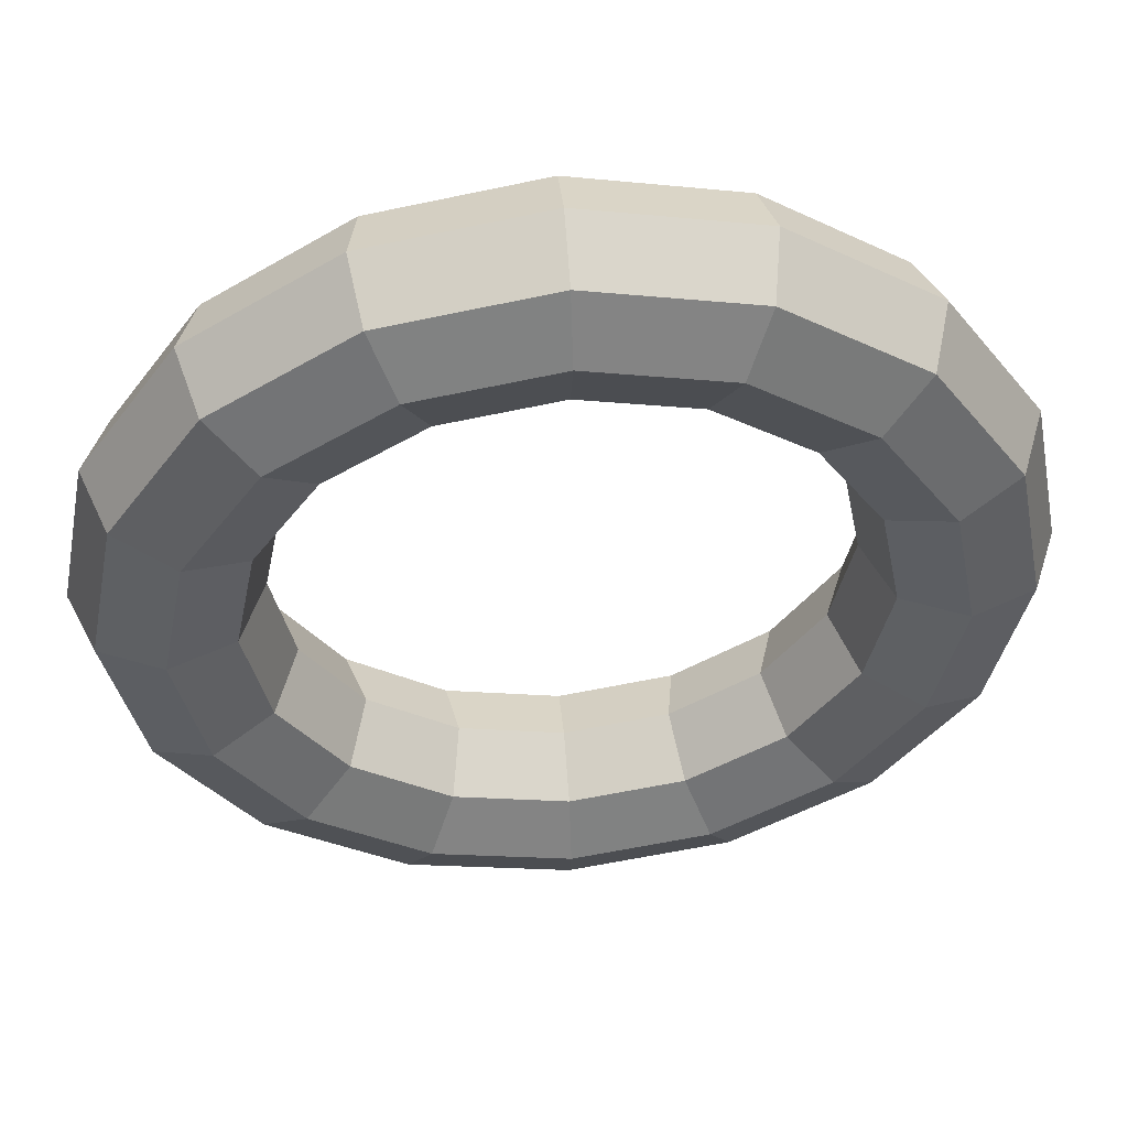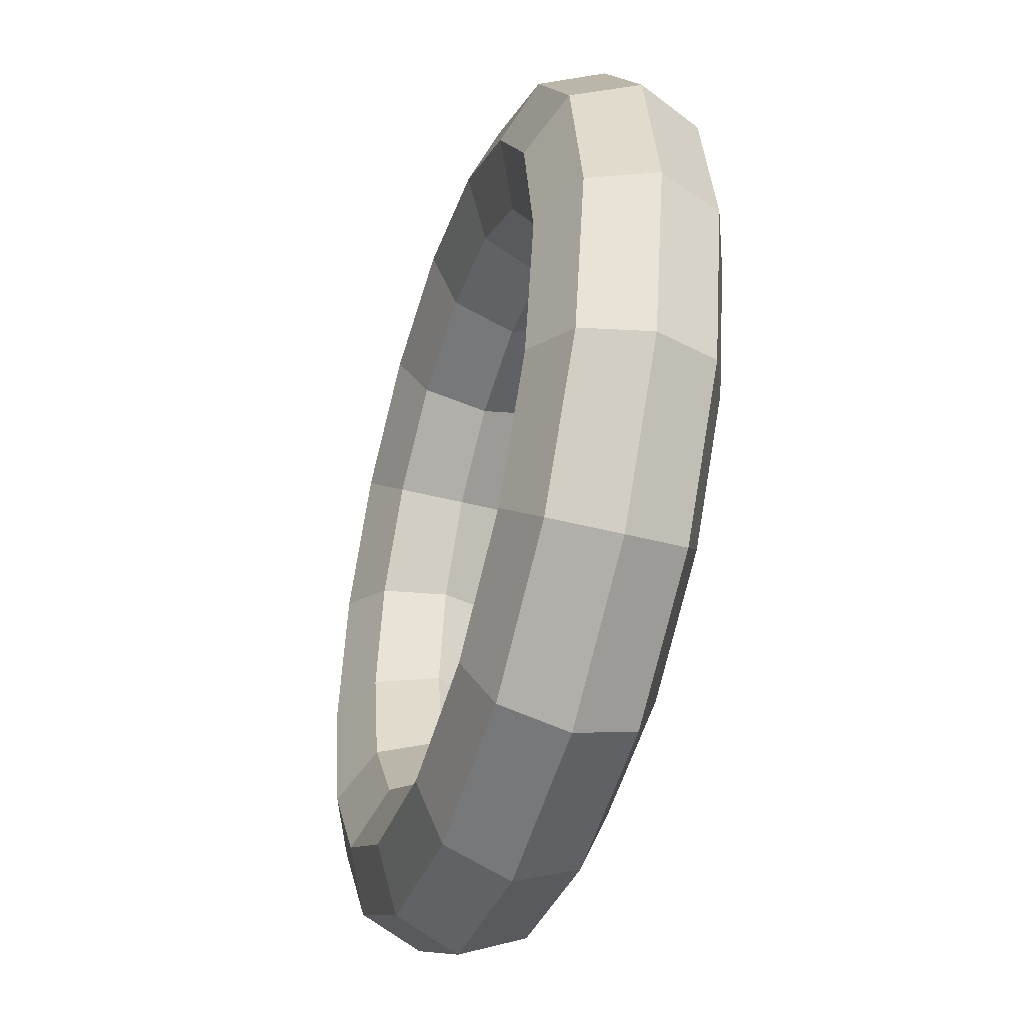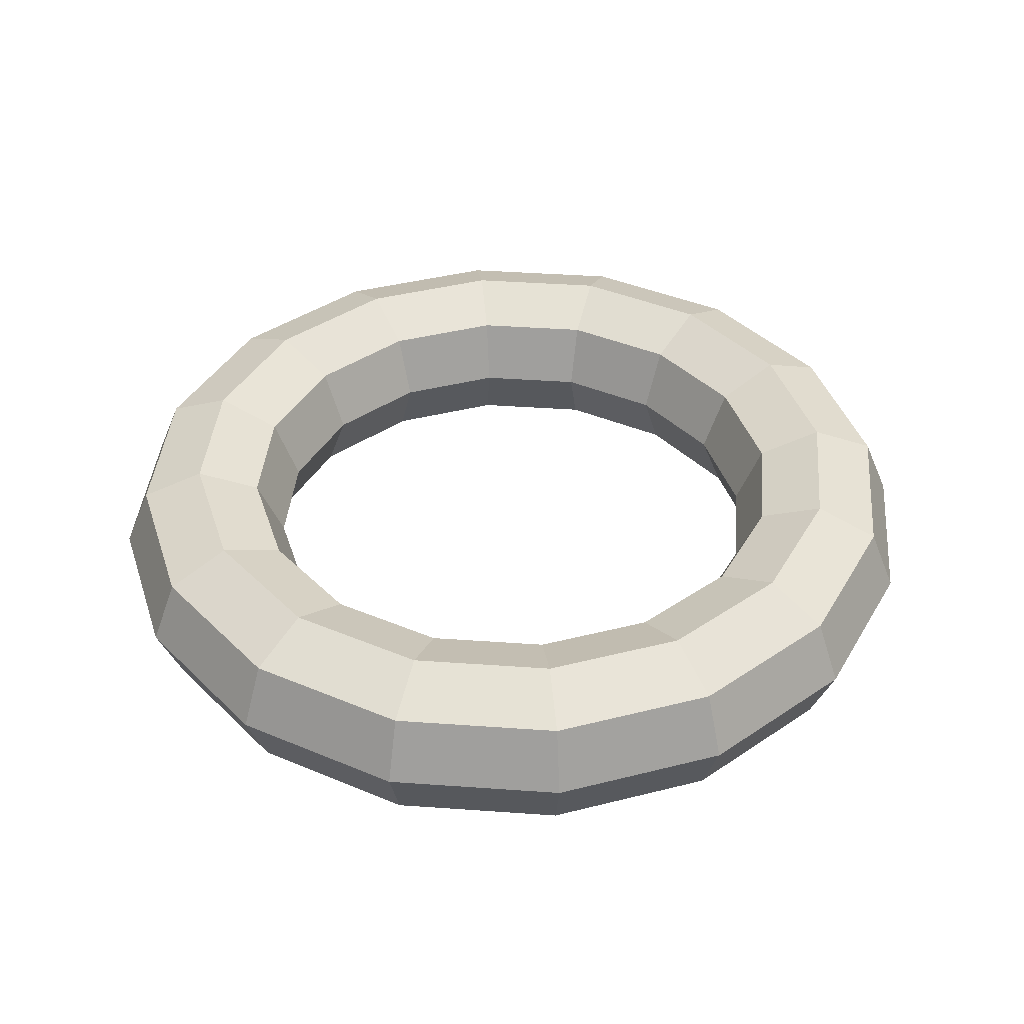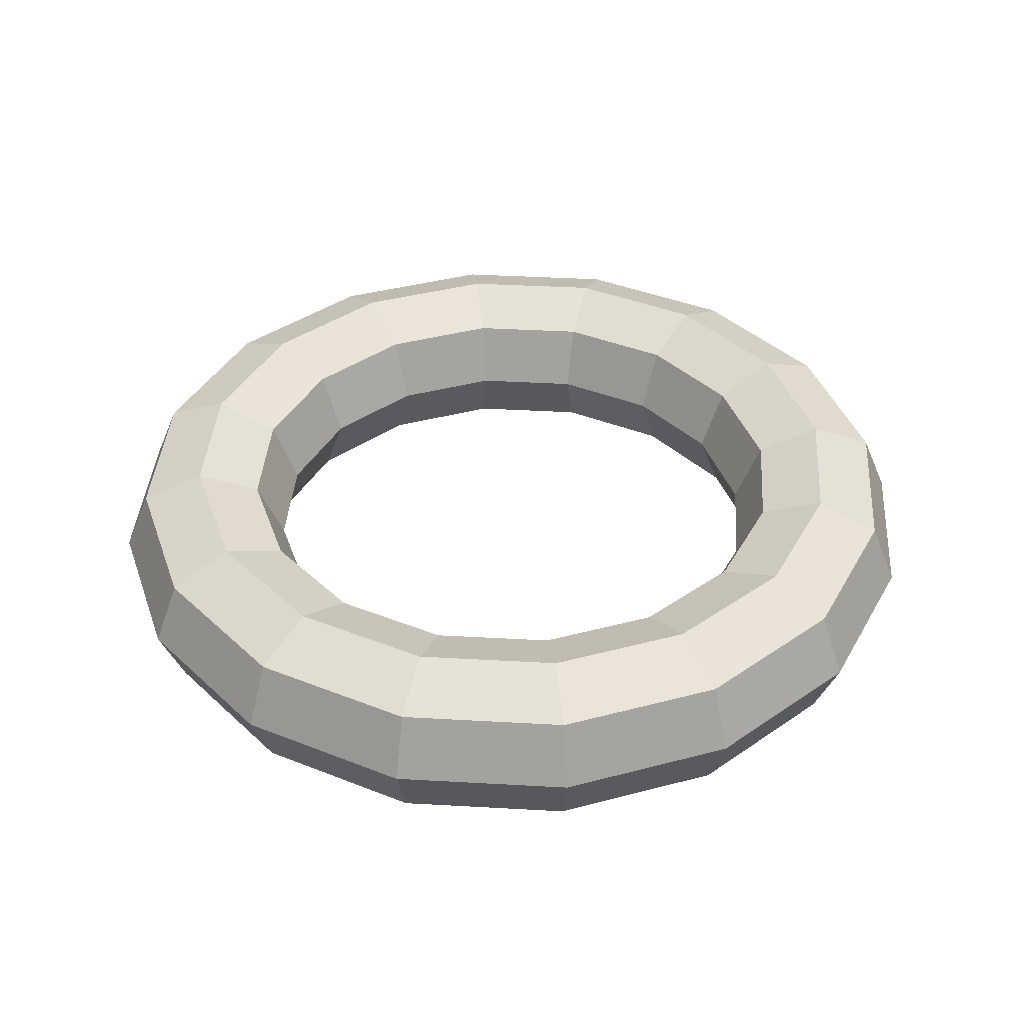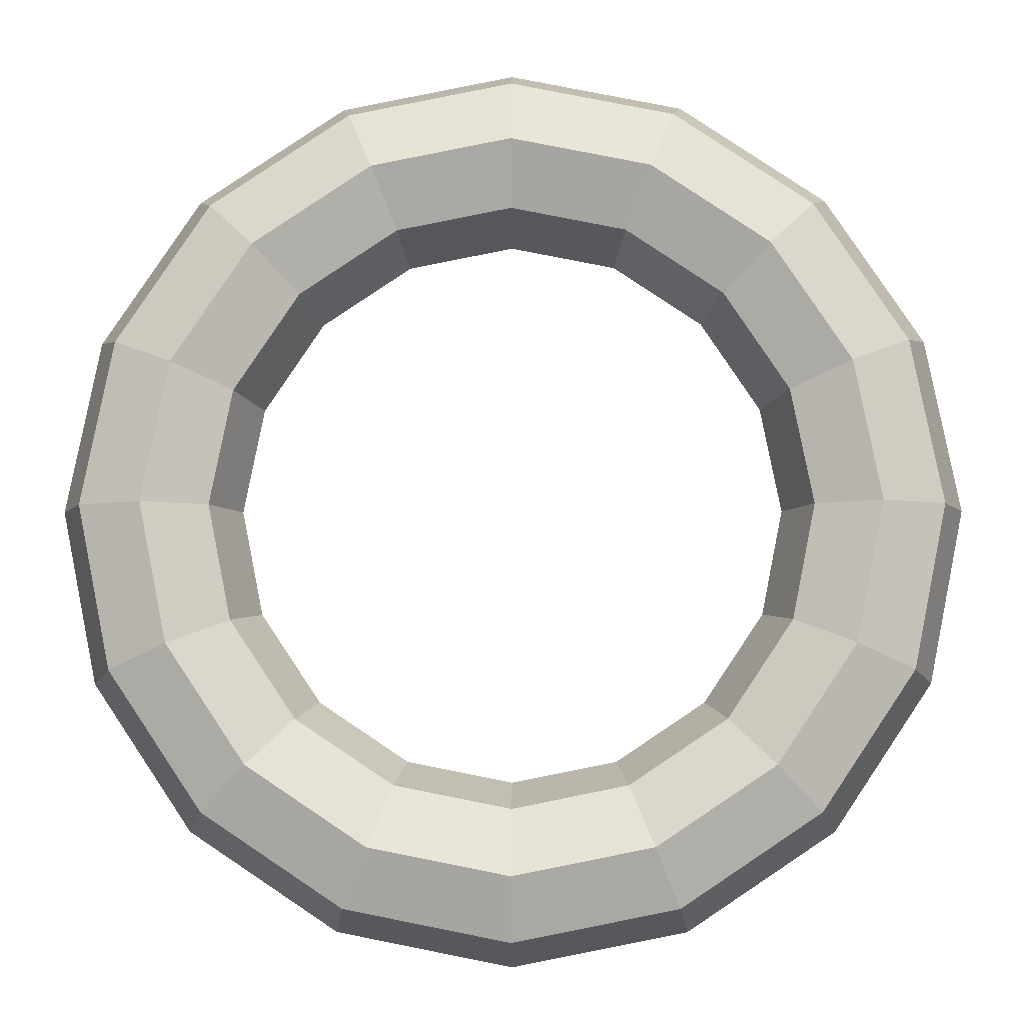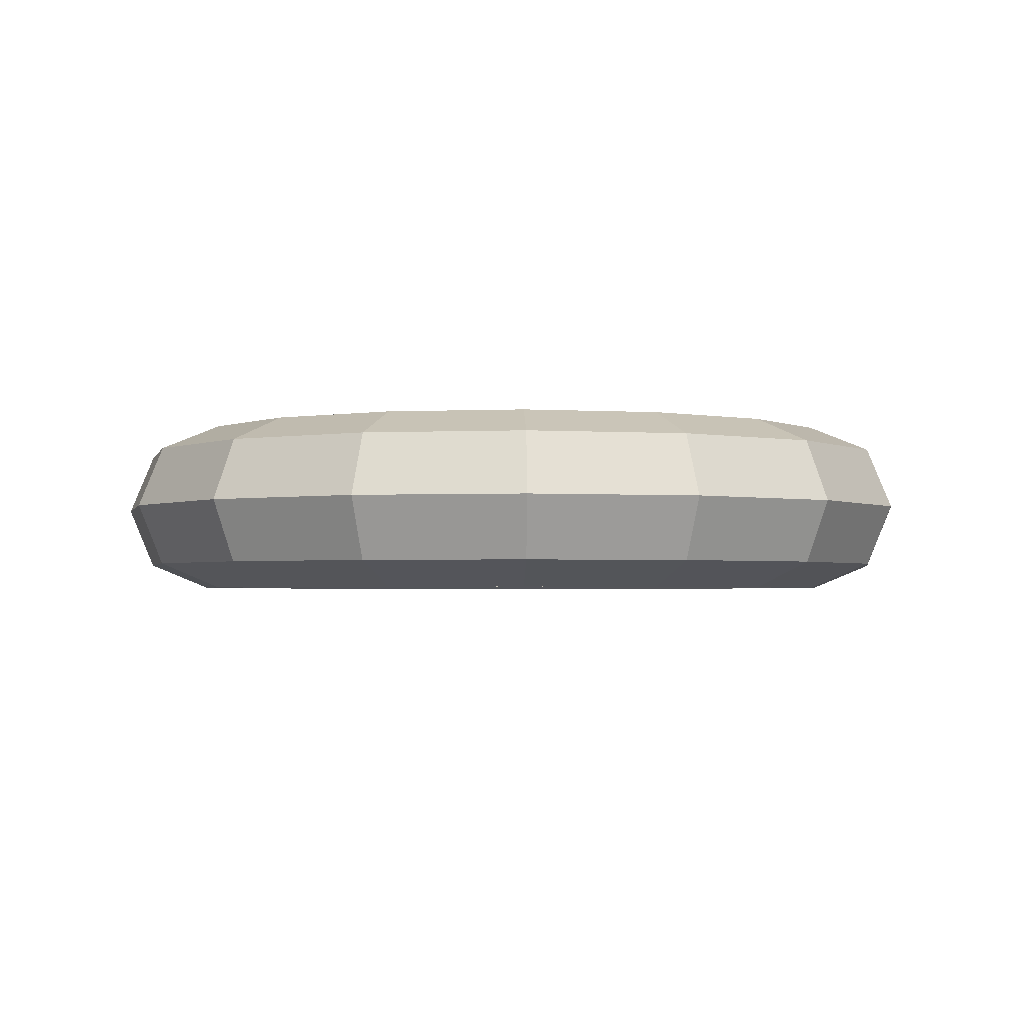
<metadata>
{"format":"obj","ext":"obj","renderer":"f3d","projection":"perspective","resolution":1024,"background":"white","views":[{"elev":51.8,"azim":175.3,"up":"+Z"},{"elev":-43.9,"azim":-107.0,"up":"+Z"},{"elev":40.0,"azim":128.8,"up":"+Y"},{"elev":39.1,"azim":-7.2,"up":"+Y"},{"elev":-7.3,"azim":-179.2,"up":"+Z"},{"elev":-2.3,"azim":-91.9,"up":"+Y"}]}
</metadata>
<code>
o Torus
v 1.25 0 0
v 1.177 0.1768 0
v 1 0.25 0
v 0.8232 0.1768 0
v 0.75 0 0
v 0.8232 -0.1768 0
v 1 -0.25 0
v 1.177 -0.1768 0
v 1.155 0 -0.4784
v 1.087 0.1768 -0.4503
v 0.9239 0.25 -0.3827
v 0.7606 0.1768 -0.315
v 0.6929 0 -0.287
v 0.7606 -0.1768 -0.315
v 0.9239 -0.25 -0.3827
v 1.087 -0.1768 -0.4503
v 0.8839 0 -0.8839
v 0.8321 0.1768 -0.8321
v 0.7071 0.25 -0.7071
v 0.5821 0.1768 -0.5821
v 0.5303 0 -0.5303
v 0.5821 -0.1768 -0.5821
v 0.7071 -0.25 -0.7071
v 0.8321 -0.1768 -0.8321
v 0.4784 0 -1.155
v 0.4503 0.1768 -1.087
v 0.3827 0.25 -0.9239
v 0.315 0.1768 -0.7606
v 0.287 0 -0.6929
v 0.315 -0.1768 -0.7606
v 0.3827 -0.25 -0.9239
v 0.4503 -0.1768 -1.087
v 0 0 -1.25
v 0 0.1768 -1.177
v 0 0.25 -1
v 0 0.1768 -0.8232
v 0 0 -0.75
v 0 -0.1768 -0.8232
v 0 -0.25 -1
v 0 -0.1768 -1.177
v -0.4784 0 -1.155
v -0.4503 0.1768 -1.087
v -0.3827 0.25 -0.9239
v -0.315 0.1768 -0.7606
v -0.287 0 -0.6929
v -0.315 -0.1768 -0.7606
v -0.3827 -0.25 -0.9239
v -0.4503 -0.1768 -1.087
v -0.8839 0 -0.8839
v -0.8321 0.1768 -0.8321
v -0.7071 0.25 -0.7071
v -0.5821 0.1768 -0.5821
v -0.5303 0 -0.5303
v -0.5821 -0.1768 -0.5821
v -0.7071 -0.25 -0.7071
v -0.8321 -0.1768 -0.8321
v -1.155 0 -0.4784
v -1.087 0.1768 -0.4503
v -0.9239 0.25 -0.3827
v -0.7606 0.1768 -0.315
v -0.6929 0 -0.287
v -0.7606 -0.1768 -0.315
v -0.9239 -0.25 -0.3827
v -1.087 -0.1768 -0.4503
v -1.25 0 -0
v -1.177 0.1768 -0
v -1 0.25 -0
v -0.8232 0.1768 -0
v -0.75 0 -0
v -0.8232 -0.1768 -0
v -1 -0.25 -0
v -1.177 -0.1768 -0
v -1.155 0 0.4784
v -1.087 0.1768 0.4503
v -0.9239 0.25 0.3827
v -0.7606 0.1768 0.315
v -0.6929 0 0.287
v -0.7606 -0.1768 0.315
v -0.9239 -0.25 0.3827
v -1.087 -0.1768 0.4503
v -0.8839 0 0.8839
v -0.8321 0.1768 0.8321
v -0.7071 0.25 0.7071
v -0.5821 0.1768 0.5821
v -0.5303 0 0.5303
v -0.5821 -0.1768 0.5821
v -0.7071 -0.25 0.7071
v -0.8321 -0.1768 0.8321
v -0.4784 0 1.155
v -0.4503 0.1768 1.087
v -0.3827 0.25 0.9239
v -0.315 0.1768 0.7606
v -0.287 0 0.6929
v -0.315 -0.1768 0.7606
v -0.3827 -0.25 0.9239
v -0.4503 -0.1768 1.087
v 0 0 1.25
v 0 0.1768 1.177
v 0 0.25 1
v 0 0.1768 0.8232
v 0 0 0.75
v 0 -0.1768 0.8232
v 0 -0.25 1
v 0 -0.1768 1.177
v 0.4784 0 1.155
v 0.4503 0.1768 1.087
v 0.3827 0.25 0.9239
v 0.315 0.1768 0.7606
v 0.287 0 0.6929
v 0.315 -0.1768 0.7606
v 0.3827 -0.25 0.9239
v 0.4503 -0.1768 1.087
v 0.8839 0 0.8839
v 0.8321 0.1768 0.8321
v 0.7071 0.25 0.7071
v 0.5821 0.1768 0.5821
v 0.5303 0 0.5303
v 0.5821 -0.1768 0.5821
v 0.7071 -0.25 0.7071
v 0.8321 -0.1768 0.8321
v 1.155 0 0.4784
v 1.087 0.1768 0.4503
v 0.9239 0.25 0.3827
v 0.7606 0.1768 0.315
v 0.6929 0 0.287
v 0.7606 -0.1768 0.315
v 0.9239 -0.25 0.3827
v 1.087 -0.1768 0.4503
f 9 2 1
f 10 3 2
f 3 12 4
f 12 5 4
f 13 6 5
f 14 7 6
f 15 8 7
f 16 1 8
f 9 18 10
f 18 11 10
f 19 12 11
f 20 13 12
f 21 14 13
f 14 23 15
f 15 24 16
f 24 9 16
f 25 18 17
f 18 27 19
f 27 20 19
f 20 29 21
f 29 22 21
f 30 23 22
f 31 24 23
f 32 17 24
f 33 26 25
f 34 27 26
f 35 28 27
f 36 29 28
f 37 30 29
f 38 31 30
f 31 40 32
f 40 25 32
f 41 34 33
f 34 43 35
f 35 44 36
f 44 37 36
f 37 46 38
f 46 39 38
f 47 40 39
f 48 33 40
f 49 42 41
f 50 43 42
f 51 44 43
f 52 45 44
f 45 54 46
f 46 55 47
f 55 48 47
f 48 49 41
f 49 58 50
f 58 51 50
f 51 60 52
f 52 61 53
f 61 54 53
f 62 55 54
f 63 56 55
f 64 49 56
f 65 58 57
f 58 67 59
f 67 60 59
f 68 61 60
f 69 62 61
f 70 63 62
f 71 64 63
f 72 57 64
f 73 66 65
f 66 75 67
f 75 68 67
f 76 69 68
f 77 70 69
f 78 71 70
f 79 72 71
f 72 73 65
f 81 74 73
f 82 75 74
f 83 76 75
f 84 77 76
f 77 86 78
f 78 87 79
f 79 88 80
f 80 81 73
f 81 90 82
f 90 83 82
f 83 92 84
f 84 93 85
f 93 86 85
f 94 87 86
f 95 88 87
f 96 81 88
f 97 90 89
f 98 91 90
f 99 92 91
f 92 101 93
f 101 94 93
f 94 103 95
f 95 104 96
f 104 89 96
f 105 98 97
f 98 107 99
f 107 100 99
f 108 101 100
f 109 102 101
f 110 103 102
f 111 104 103
f 112 97 104
f 105 114 106
f 114 107 106
f 107 116 108
f 108 117 109
f 117 110 109
f 118 111 110
f 111 120 112
f 120 105 112
f 113 122 114
f 122 115 114
f 115 124 116
f 124 117 116
f 125 118 117
f 126 119 118
f 119 128 120
f 128 113 120
f 1 122 121
f 2 123 122
f 123 4 124
f 124 5 125
f 5 126 125
f 6 127 126
f 127 8 128
f 8 121 128
f 9 10 2
f 10 11 3
f 3 11 12
f 12 13 5
f 13 14 6
f 14 15 7
f 15 16 8
f 16 9 1
f 9 17 18
f 18 19 11
f 19 20 12
f 20 21 13
f 21 22 14
f 14 22 23
f 15 23 24
f 24 17 9
f 25 26 18
f 18 26 27
f 27 28 20
f 20 28 29
f 29 30 22
f 30 31 23
f 31 32 24
f 32 25 17
f 33 34 26
f 34 35 27
f 35 36 28
f 36 37 29
f 37 38 30
f 38 39 31
f 31 39 40
f 40 33 25
f 41 42 34
f 34 42 43
f 35 43 44
f 44 45 37
f 37 45 46
f 46 47 39
f 47 48 40
f 48 41 33
f 49 50 42
f 50 51 43
f 51 52 44
f 52 53 45
f 45 53 54
f 46 54 55
f 55 56 48
f 48 56 49
f 49 57 58
f 58 59 51
f 51 59 60
f 52 60 61
f 61 62 54
f 62 63 55
f 63 64 56
f 64 57 49
f 65 66 58
f 58 66 67
f 67 68 60
f 68 69 61
f 69 70 62
f 70 71 63
f 71 72 64
f 72 65 57
f 73 74 66
f 66 74 75
f 75 76 68
f 76 77 69
f 77 78 70
f 78 79 71
f 79 80 72
f 72 80 73
f 81 82 74
f 82 83 75
f 83 84 76
f 84 85 77
f 77 85 86
f 78 86 87
f 79 87 88
f 80 88 81
f 81 89 90
f 90 91 83
f 83 91 92
f 84 92 93
f 93 94 86
f 94 95 87
f 95 96 88
f 96 89 81
f 97 98 90
f 98 99 91
f 99 100 92
f 92 100 101
f 101 102 94
f 94 102 103
f 95 103 104
f 104 97 89
f 105 106 98
f 98 106 107
f 107 108 100
f 108 109 101
f 109 110 102
f 110 111 103
f 111 112 104
f 112 105 97
f 105 113 114
f 114 115 107
f 107 115 116
f 108 116 117
f 117 118 110
f 118 119 111
f 111 119 120
f 120 113 105
f 113 121 122
f 122 123 115
f 115 123 124
f 124 125 117
f 125 126 118
f 126 127 119
f 119 127 128
f 128 121 113
f 1 2 122
f 2 3 123
f 123 3 4
f 124 4 5
f 5 6 126
f 6 7 127
f 127 7 8
f 8 1 121

</code>
